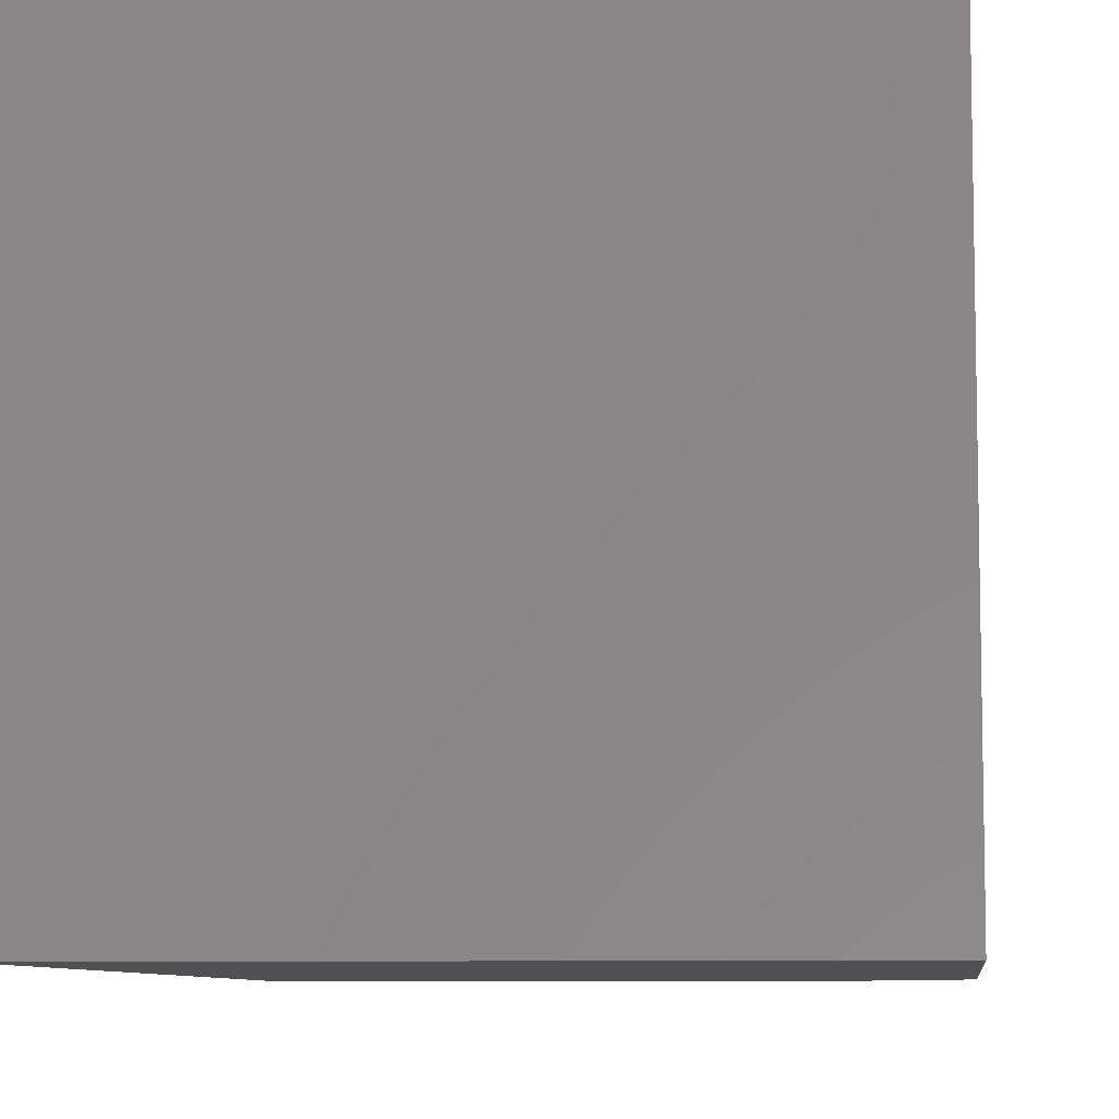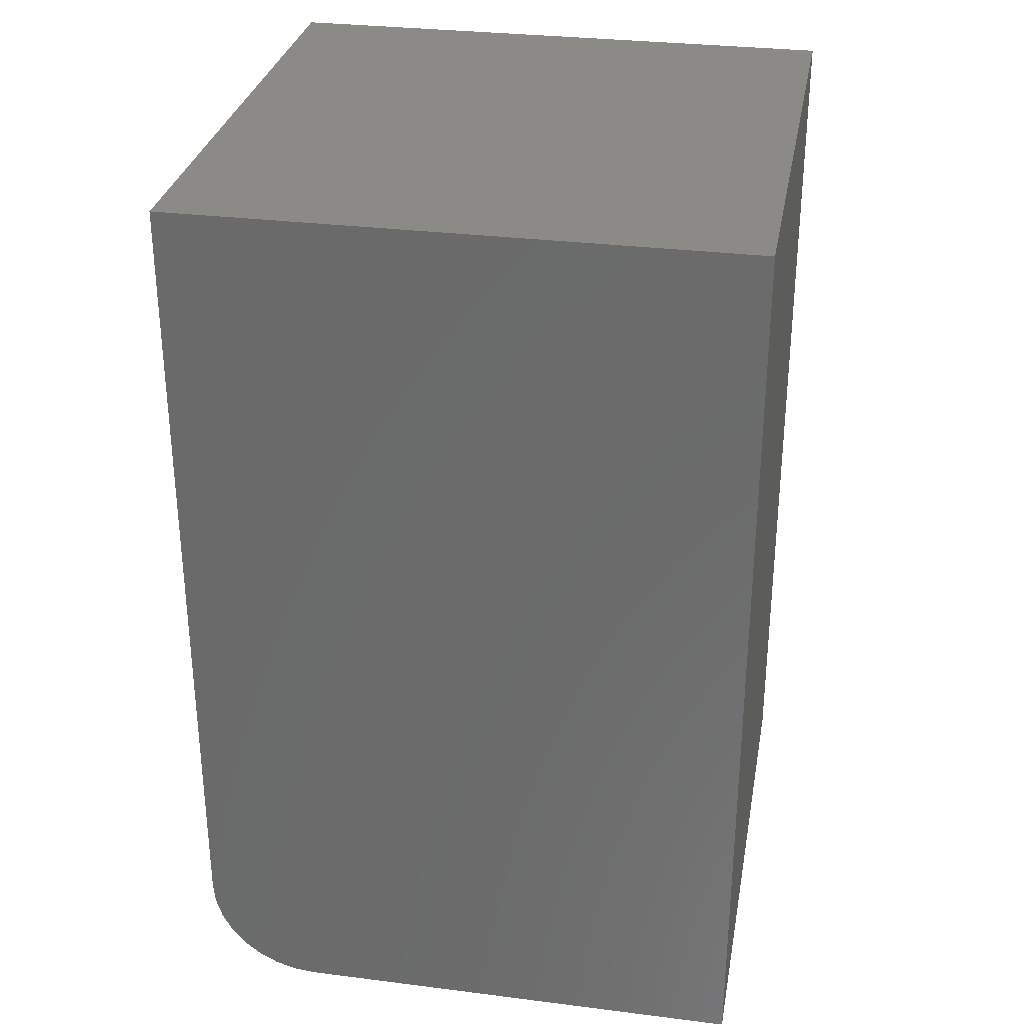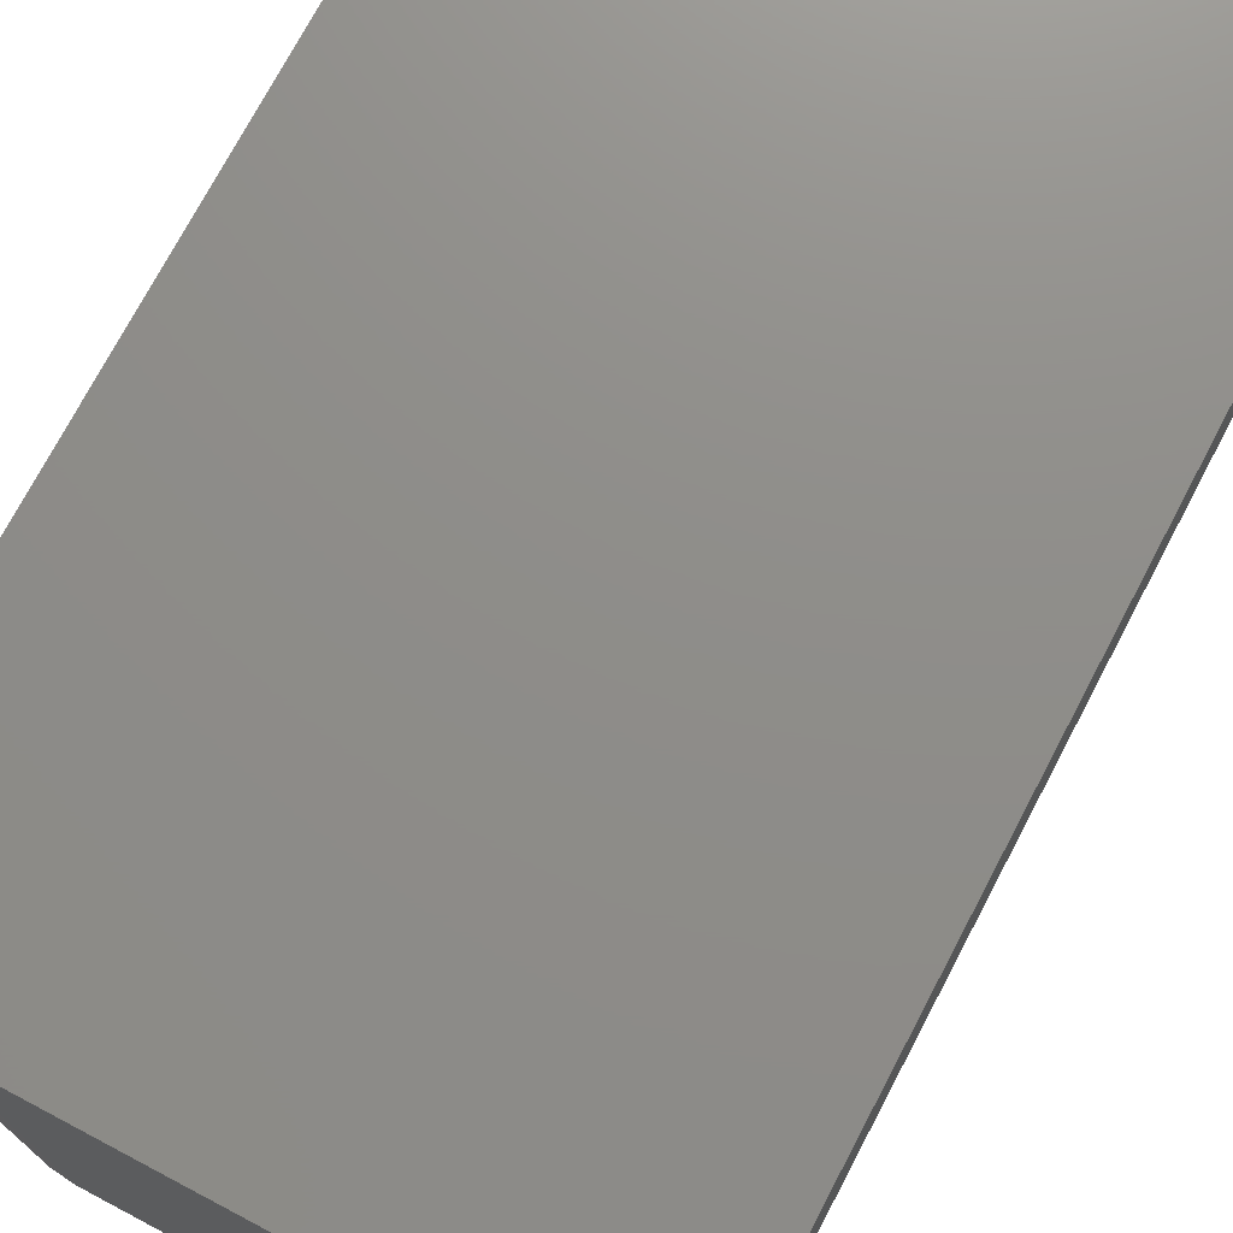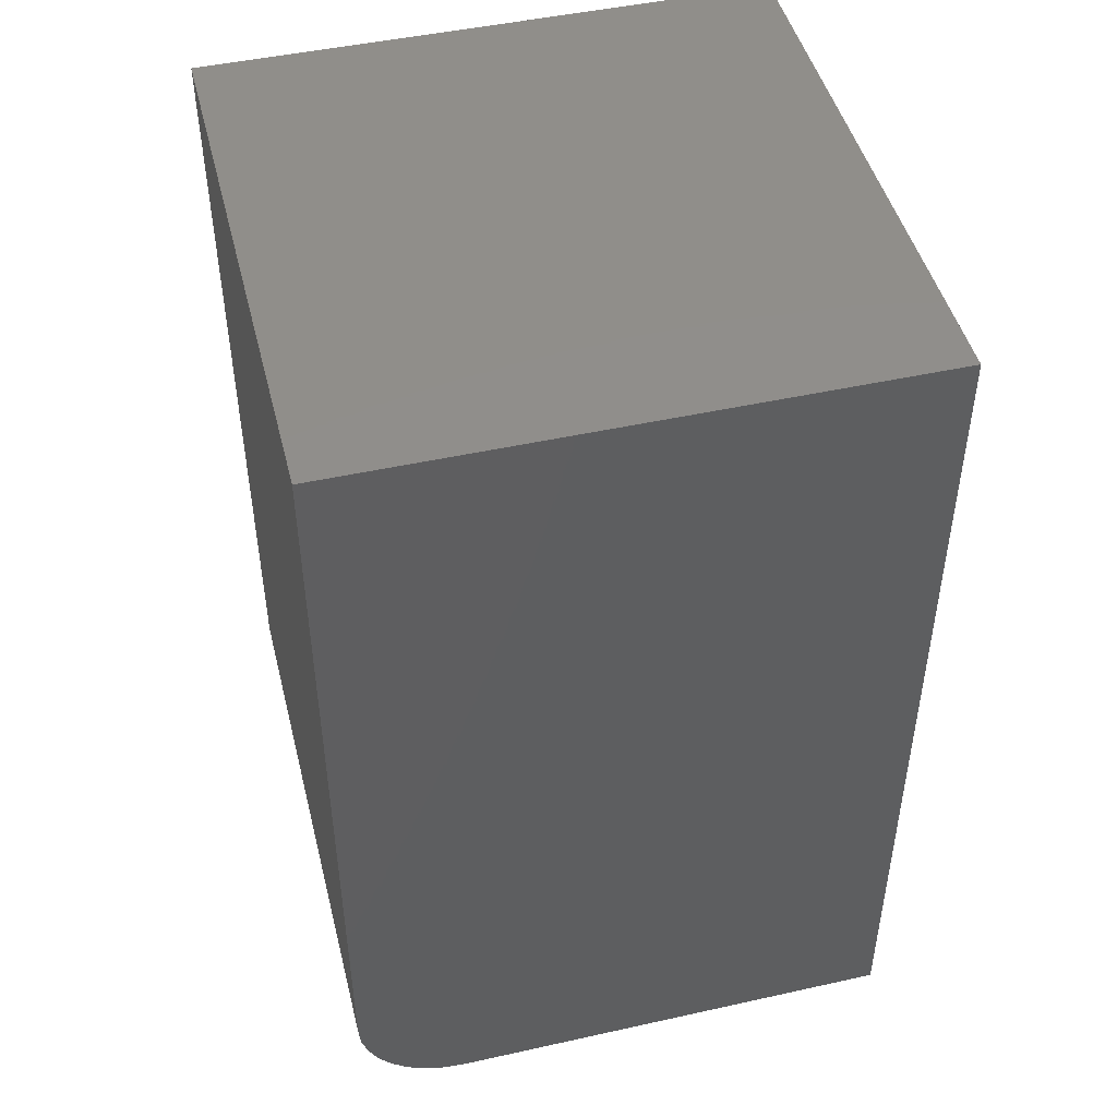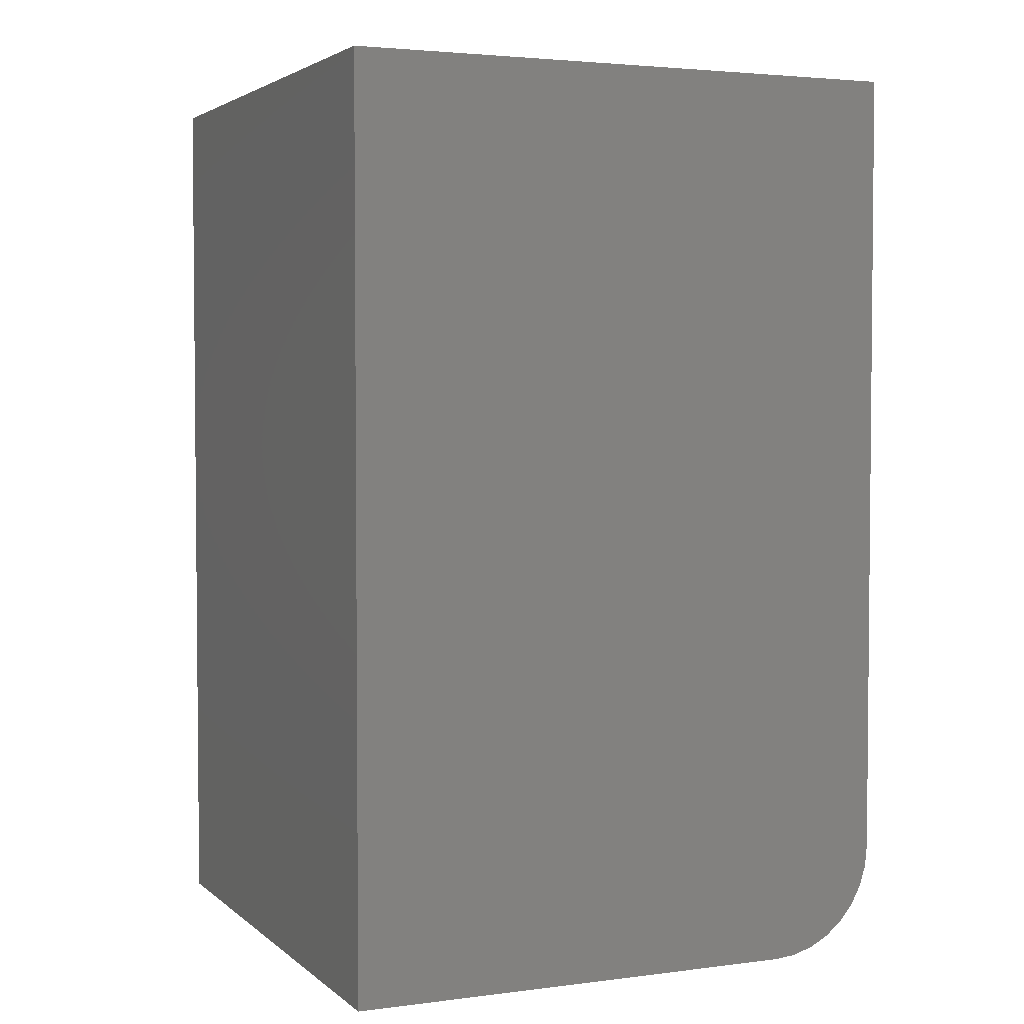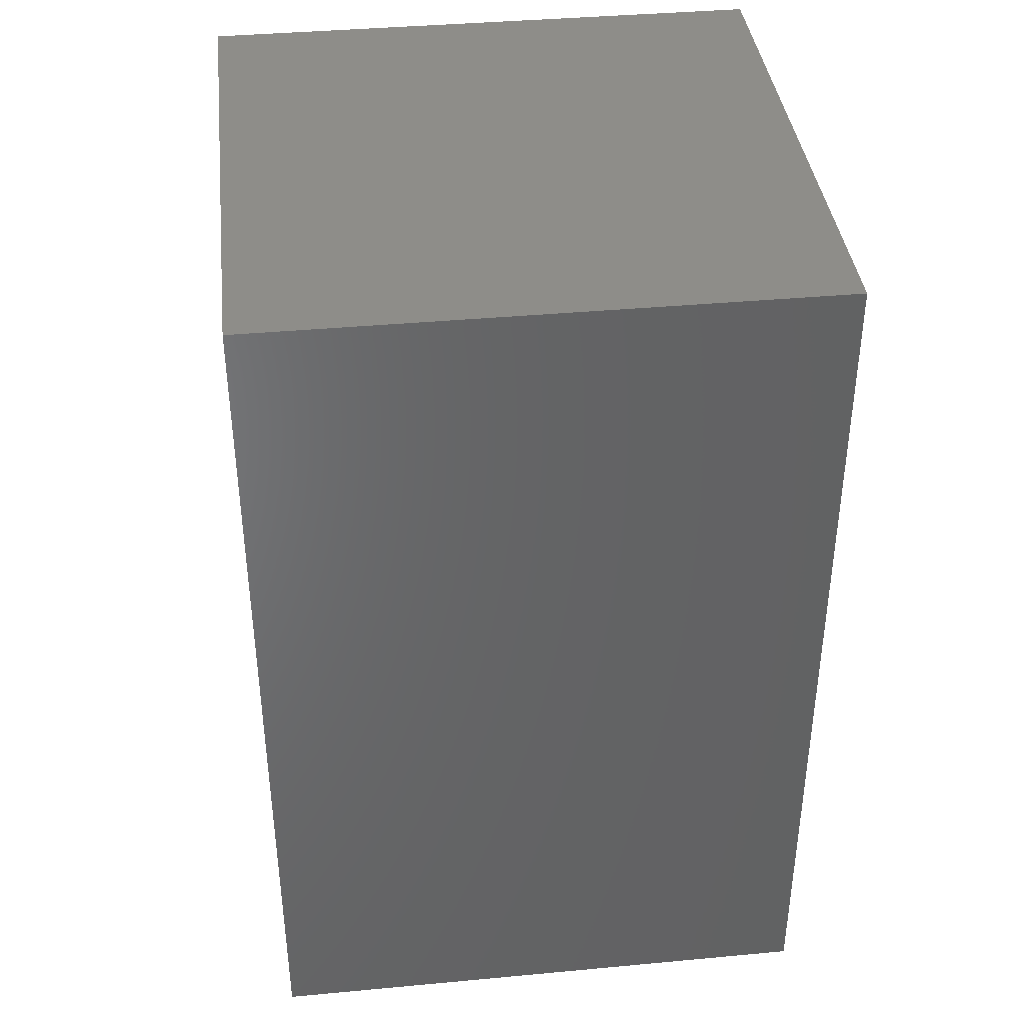
<metadata>
{"format":"stl","ext":"stl","renderer":"f3d","projection":"perspective","resolution":1024,"background":"white","views":[{"elev":-7.8,"azim":-173.4,"up":"+Z"},{"elev":30.6,"azim":10.3,"up":"+Y"},{"elev":74.0,"azim":27.8,"up":"+Z"},{"elev":47.0,"azim":-14.1,"up":"+Y"},{"elev":3.3,"azim":156.3,"up":"+Y"},{"elev":39.2,"azim":83.4,"up":"+Y"}]}
</metadata>
<code>
# stl→obj: 24 verts, 44 faces
v -0.6719 -0.6484 0.1953
v -0.3438 -0.6484 0.1953
v -0.6719 -0.6484 0.6016
v -0.3438 -0.6484 0.6016
v -0.75 2.255e-17 0.6016
v -0.75 0 0.1953
v -0.75 -0.5703 0.6016
v -0.75 -0.5703 0.1953
v -0.3438 6.765e-17 0.6016
v -0.7485 -0.5856 0.6016
v -0.7441 -0.6002 0.6016
v -0.7368 -0.6137 0.6016
v -0.7271 -0.6256 0.6016
v -0.7153 -0.6353 0.6016
v -0.7018 -0.6425 0.6016
v -0.6871 -0.6469 0.6016
v -0.6871 -0.6469 0.1953
v -0.7018 -0.6425 0.1953
v -0.7153 -0.6353 0.1953
v -0.7271 -0.6256 0.1953
v -0.7368 -0.6137 0.1953
v -0.7441 -0.6002 0.1953
v -0.7485 -0.5856 0.1953
v -0.3438 4.51e-17 0.1953
f 1 2 3
f 3 2 4
f 5 6 7
f 7 6 8
f 4 9 5
f 4 5 7
f 4 7 10
f 4 10 11
f 4 11 12
f 4 12 13
f 4 13 14
f 4 14 15
f 4 15 16
f 4 16 3
f 2 1 17
f 2 17 18
f 2 18 19
f 2 19 20
f 2 20 21
f 2 21 22
f 2 22 23
f 2 23 8
f 2 8 6
f 2 6 24
f 7 8 10
f 10 8 23
f 10 23 11
f 11 23 22
f 11 22 12
f 12 22 21
f 12 21 13
f 13 21 20
f 13 20 14
f 14 20 19
f 14 19 15
f 15 19 18
f 15 18 16
f 16 18 17
f 16 17 3
f 3 17 1
f 6 5 24
f 24 5 9
f 24 9 2
f 2 9 4

</code>
